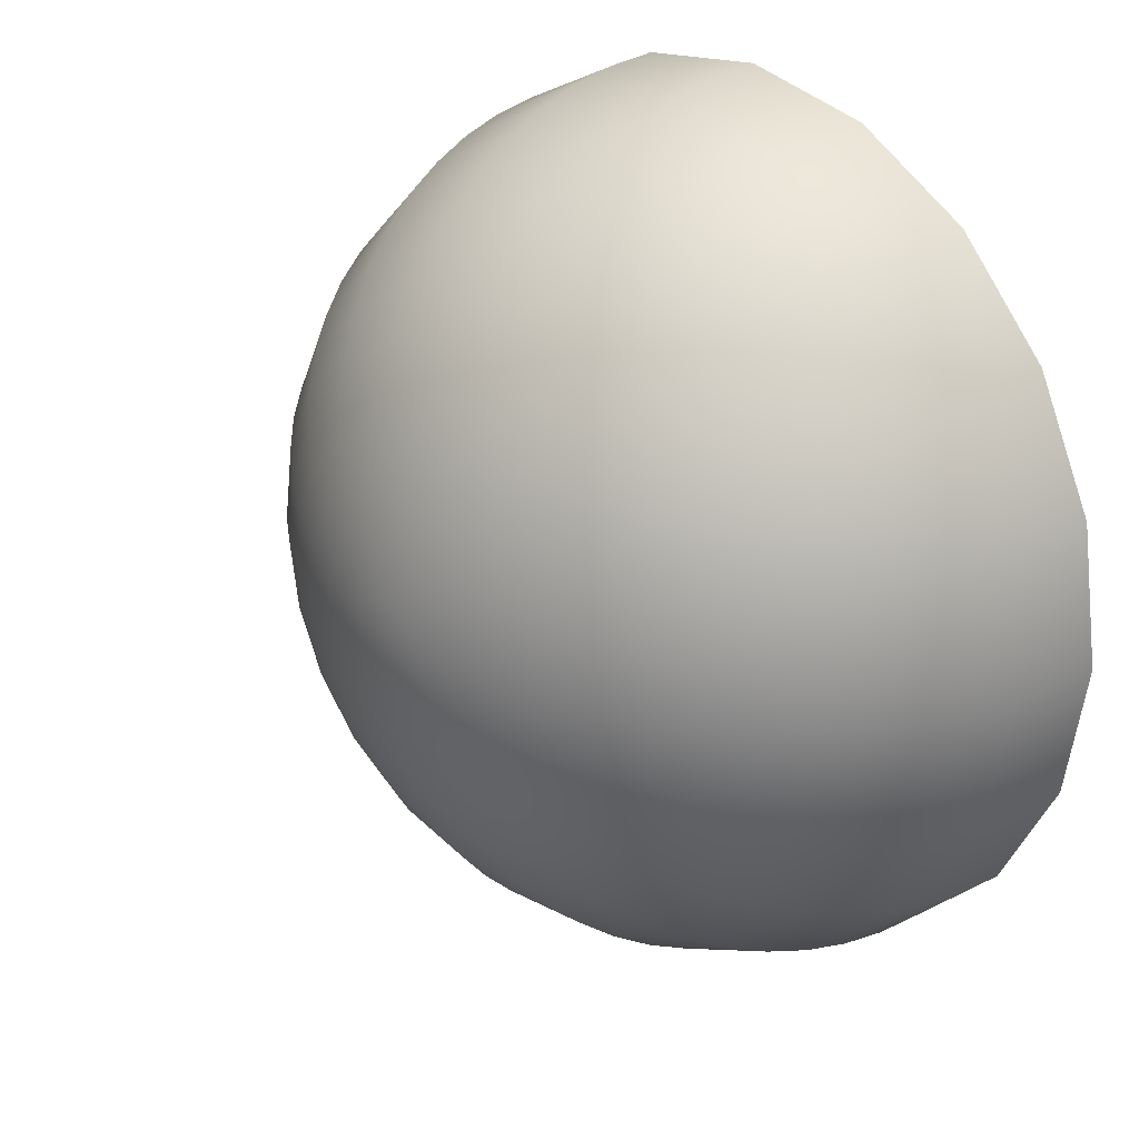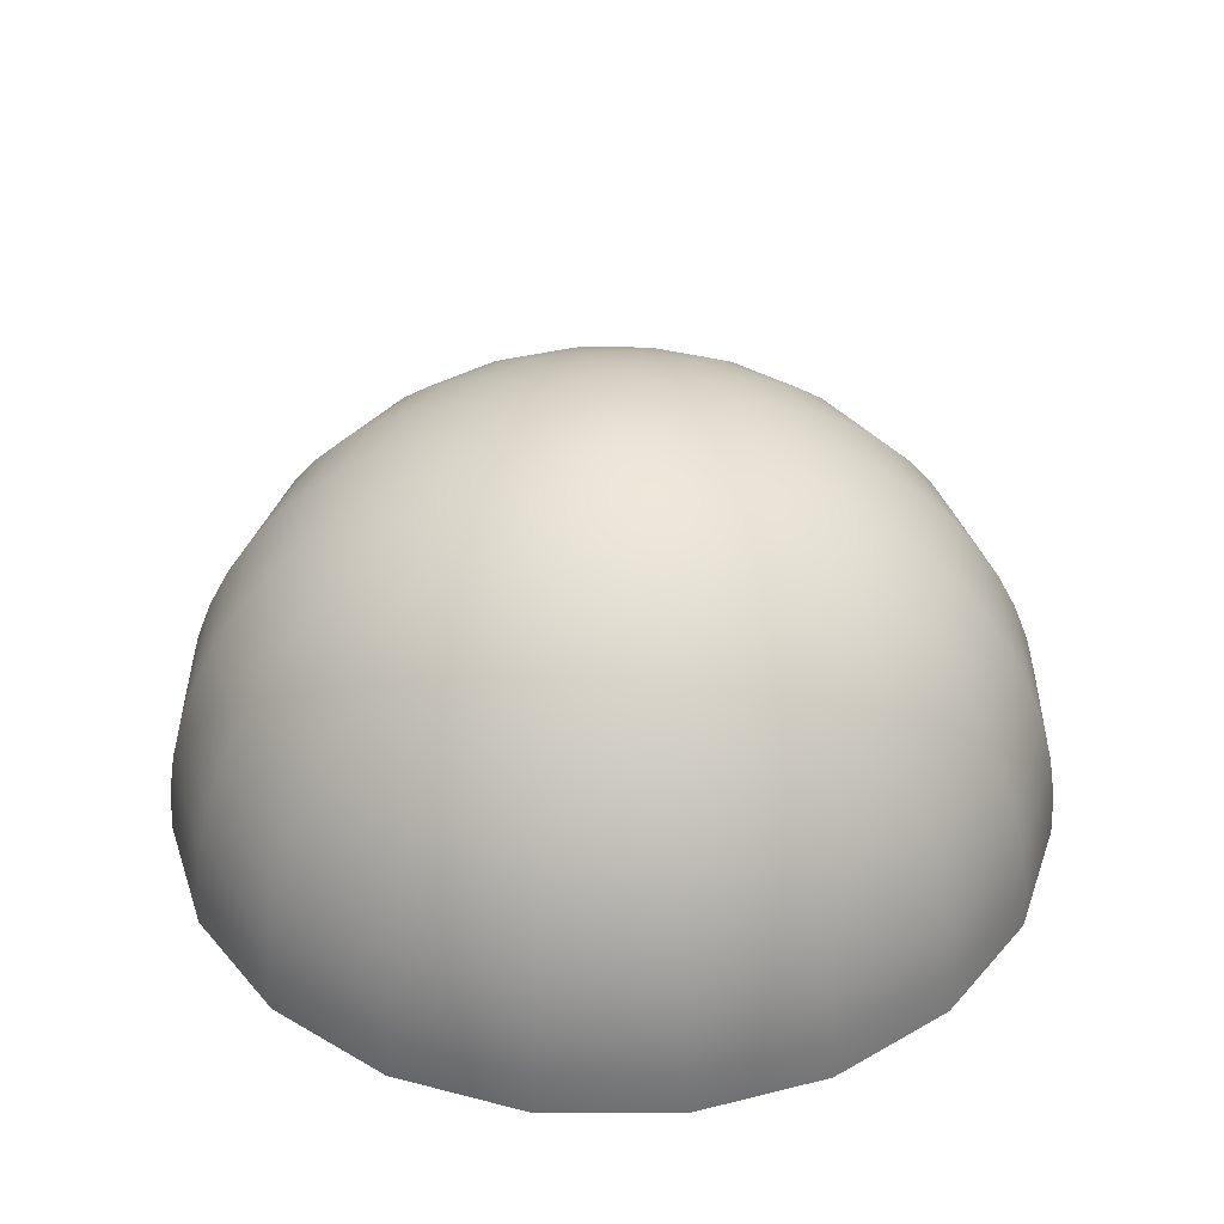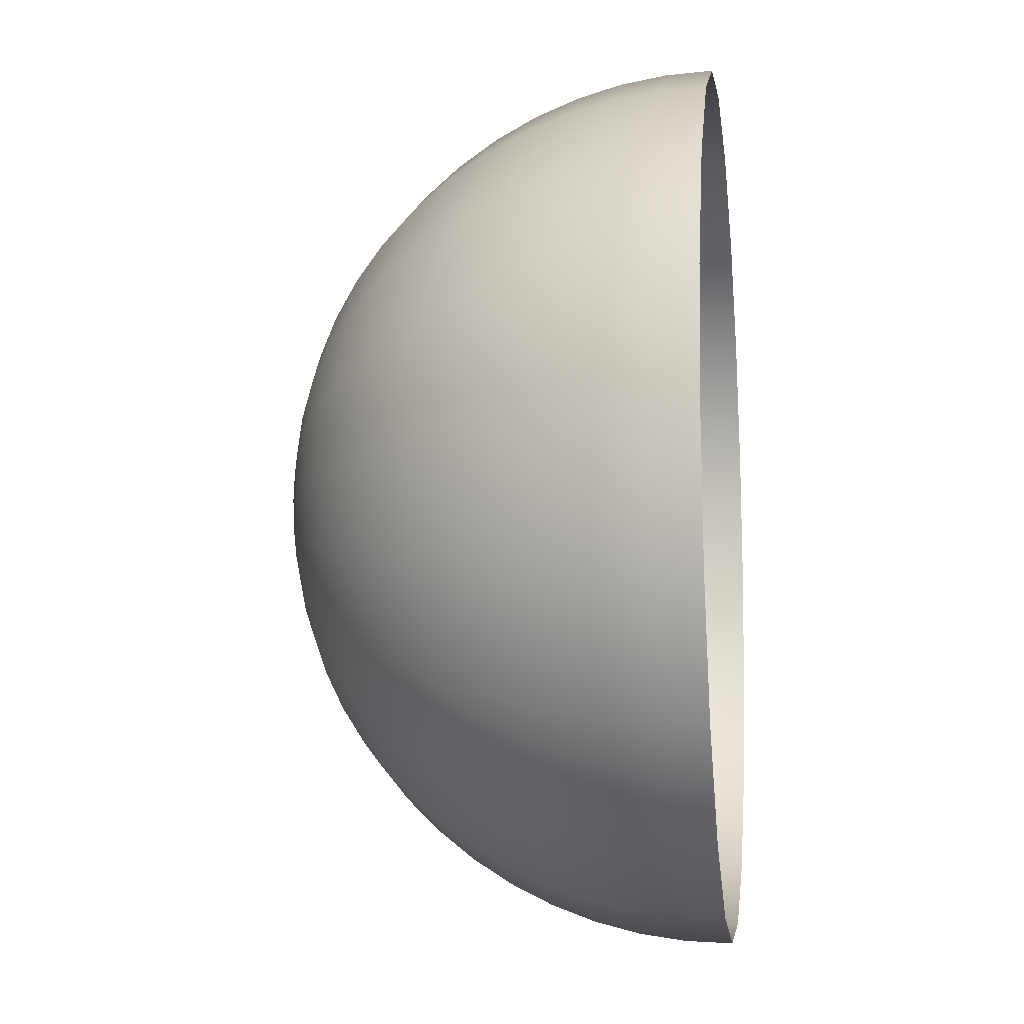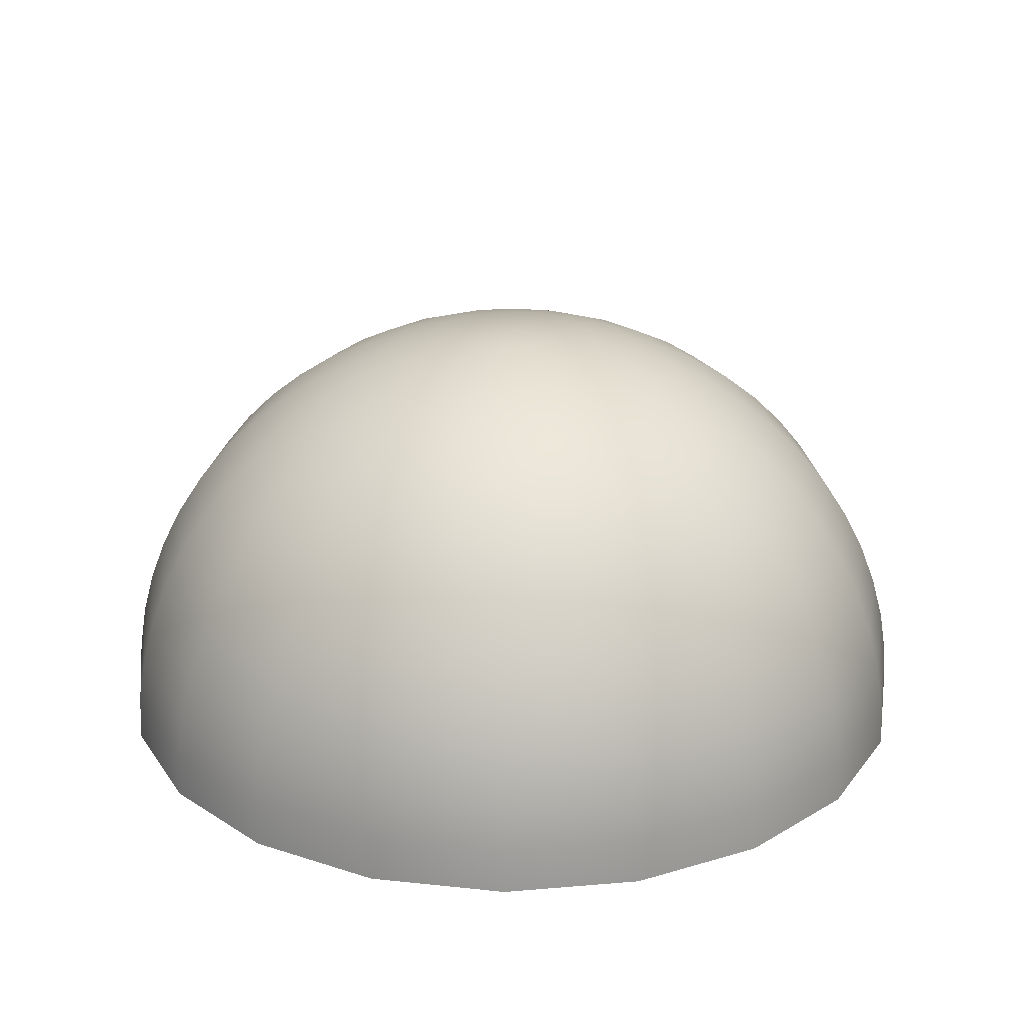
<metadata>
{"format":"obj","ext":"obj","renderer":"f3d","projection":"perspective","resolution":1024,"background":"white","views":[{"elev":27.9,"azim":-131.1,"up":"+Z"},{"elev":38.2,"azim":45.3,"up":"+Y"},{"elev":-10.7,"azim":-82.4,"up":"+Z"},{"elev":24.5,"azim":-89.0,"up":"+Y"}]}
</metadata>
<code>
g Skydome
v 340 0 0
v 323.4 0 -105.1
v 321.6 35.54 -104.5
v 338.1 35.54 0
v 323.4 0 105.1
v 316.3 70.69 -102.8
v 321.6 35.54 104.5
v 275.1 0 199.8
v 332.6 70.69 0
v 307.5 105.1 -99.92
v 273.6 35.54 198.8
v 199.8 0 275.1
v 316.3 70.69 102.8
v 323.4 105.1 0
v 295.4 138.3 -95.98
v 198.8 35.54 273.6
v 105.1 0 323.4
v 269.1 70.69 195.5
v 307.5 105.1 99.92
v 310.6 138.3 0
v 280 170 -90.99
v 104.5 35.54 321.6
v -1.013e-05 0 340
v 195.5 70.69 269.1
v 261.6 105.1 190.1
v 295.4 138.3 95.98
v 294.4 170 0
v 261.6 199.8 -85
v -1.008e-05 35.54 338.1
v -105.1 0 323.4
v 102.8 70.69 316.3
v 190.1 105.1 261.6
v 251.3 138.3 182.6
v 280 170 90.99
v 275.1 199.8 0
v 240.3 227.5 -78.08
v -104.5 35.54 321.6
v -199.8 0 275.1
v -9.911e-06 70.69 332.6
v 99.92 105.1 307.5
v 182.6 138.3 251.3
v 238.2 170 173.1
v 261.6 199.8 85
v 252.7 227.5 0
v 216.4 252.7 -70.3
v 227.5 252.7 0
v 190.1 275.1 -61.76
v 240.3 227.5 78.08
v 222.5 199.8 161.7
v 173.1 170 238.2
v 95.98 138.3 295.4
v 199.8 275.1 0
v 161.7 294.4 -52.53
v 216.4 252.7 70.3
v 204.4 227.5 148.5
v 161.7 199.8 222.5
v 170 294.4 0
v 131.5 310.6 -42.73
v 190.1 275.1 61.76
v 184.1 252.7 133.7
v 138.3 310.6 0
v 99.92 323.4 -32.47
v 161.7 294.4 52.53
v 105.1 323.4 0
v 67.23 332.6 -21.84
v 90.99 170 280
v 148.5 227.5 204.4
v 161.7 275.1 117.5
v 131.5 310.6 42.73
v 70.69 332.6 0
v 33.8 338.1 -10.98
v 85 199.8 261.6
v 133.7 252.7 184.1
v 137.5 294.4 99.92
v 99.92 323.4 32.47
v 35.54 338.1 0
v -0 340 0
v 67.23 332.6 21.84
v 111.9 310.6 81.29
v 117.5 275.1 161.7
v 78.08 227.5 240.3
v 33.8 338.1 10.98
v -0 340 0
v 85 323.4 61.76
v 99.92 294.4 137.5
v 70.3 252.7 216.4
v 57.19 332.6 41.55
v 81.29 310.6 111.9
v 61.76 275.1 190.1
v 28.75 338.1 20.89
v -0 340 0
v 61.76 323.4 85
v 52.53 294.4 161.7
v 41.55 332.6 57.19
v 42.73 310.6 131.5
v 20.89 338.1 28.75
v -0 340 0
v 32.47 323.4 99.92
v 21.84 332.6 67.23
v 10.98 338.1 33.8
v -0 340 0
v -5.956e-06 275.1 199.8
v -5.066e-06 294.4 170
v -4.121e-06 310.6 138.3
v -3.131e-06 323.4 105.1
v -2.107e-06 332.6 70.69
v -6.78e-06 252.7 227.5
v -1.059e-06 338.1 35.54
v -0 340 0
v -7.53e-06 227.5 252.7
v -8.198e-06 199.8 275.1
v -8.775e-06 170 294.4
v -9.257e-06 138.3 310.6
v -9.637e-06 105.1 323.4
v -102.8 70.69 316.3
v -99.92 105.1 307.5
v -95.98 138.3 295.4
v -90.99 170 280
v -85 199.8 261.6
v -198.8 35.54 273.6
v -275.1 0 199.8
v -195.5 70.69 269.1
v -273.6 35.54 198.8
v -323.4 0 105.1
v -190.1 105.1 261.6
v -182.6 138.3 251.3
v -321.6 35.54 104.5
v -340 0 0
v -269.1 70.69 195.5
v -338.1 35.54 0
v -323.4 0 -105.1
v -261.6 105.1 190.1
v -316.3 70.69 102.8
v -173.1 170 238.2
v -321.6 35.54 -104.5
v -275.1 0 -199.8
v -332.6 70.69 0
v -307.5 105.1 99.92
v -251.3 138.3 182.6
v -273.6 35.54 -198.8
v -199.8 0 -275.1
v -316.3 70.69 -102.8
v -323.4 105.1 0
v -295.4 138.3 95.98
v -238.2 170 173.1
v -198.8 35.54 -273.6
v -105.1 0 -323.4
v -269.1 70.69 -195.5
v -307.5 105.1 -99.92
v -310.6 138.3 0
v -104.5 35.54 -321.6
v -0 0 -340
v -195.5 70.69 -269.1
v -261.6 105.1 -190.1
v -0 35.54 -338.1
v 105.1 0 -323.4
v -102.8 70.69 -316.3
v 104.5 35.54 -321.6
v 199.8 0 -275.1
v -280 170 90.99
v -295.4 138.3 -95.98
v -190.1 105.1 -261.6
v -0 70.69 -332.6
v 198.8 35.54 -273.6
v 275.1 0 -199.8
v -294.4 170 0
v -251.3 138.3 -182.6
v -99.92 105.1 -307.5
v 102.8 70.69 -316.3
v 273.6 35.54 -198.8
v 323.4 0 -105.1
v 321.6 35.54 -104.5
v 195.5 70.69 -269.1
v 269.1 70.69 -195.5
v 316.3 70.69 -102.8
v -0 105.1 -323.4
v -182.6 138.3 -251.3
v 99.92 105.1 -307.5
v 261.6 105.1 -190.1
v 307.5 105.1 -99.92
v 190.1 105.1 -261.6
v -95.98 138.3 -295.4
v 251.3 138.3 -182.6
v 295.4 138.3 -95.98
v -0 138.3 -310.6
v 182.6 138.3 -251.3
v 95.98 138.3 -295.4
v 238.2 170 -173.1
v 280 170 -90.99
v 173.1 170 -238.2
v 90.99 170 -280
v -0 170 -294.4
v -90.99 170 -280
v 222.5 199.8 -161.7
v 261.6 199.8 -85
v 161.7 199.8 -222.5
v 85 199.8 -261.6
v -0 199.8 -275.1
v 204.4 227.5 -148.5
v 240.3 227.5 -78.08
v 148.5 227.5 -204.4
v 78.08 227.5 -240.3
v 184.1 252.7 -133.7
v 216.4 252.7 -70.3
v 133.7 252.7 -184.1
v 161.7 275.1 -117.5
v 190.1 275.1 -61.76
v -85 199.8 -261.6
v -0 227.5 -252.7
v 70.3 252.7 -216.4
v 117.5 275.1 -161.7
v 137.5 294.4 -99.92
v 161.7 294.4 -52.53
v -78.08 227.5 -240.3
v -0 252.7 -227.5
v 61.76 275.1 -190.1
v 99.92 294.4 -137.5
v 111.9 310.6 -81.29
v 131.5 310.6 -42.73
v -70.3 252.7 -216.4
v -0 275.1 -199.8
v 52.53 294.4 -161.7
v 81.29 310.6 -111.9
v 85 323.4 -61.76
v 99.92 323.4 -32.47
v -61.76 275.1 -190.1
v -0 294.4 -170
v 42.73 310.6 -131.5
v 61.76 323.4 -85
v 57.19 332.6 -41.55
v 67.23 332.6 -21.84
v -52.53 294.4 -161.7
v -0 310.6 -138.3
v 32.47 323.4 -99.92
v 41.55 332.6 -57.19
v 28.75 338.1 -20.89
v 33.8 338.1 -10.98
v -0 340 0
v 20.89 338.1 -28.75
v -0 340 0
v 21.84 332.6 -67.23
v 10.98 338.1 -33.8
v -0 340 0
v -0 323.4 -105.1
v -0 332.6 -70.69
v -0 338.1 -35.54
v -0 340 0
v -10.98 338.1 -33.8
v -0 340 0
v -21.84 332.6 -67.23
v -32.47 323.4 -99.92
v -20.89 338.1 -28.75
v -0 340 0
v -41.55 332.6 -57.19
v -42.73 310.6 -131.5
v -61.76 323.4 -85
v -28.75 338.1 -20.89
v -0 340 0
v -81.29 310.6 -111.9
v -57.19 332.6 -41.55
v -99.92 294.4 -137.5
v -85 323.4 -61.76
v -33.8 338.1 -10.98
v -0 340 0
v -67.23 332.6 -21.84
v -111.9 310.6 -81.29
v -117.5 275.1 -161.7
v -35.54 338.1 0
v -0 340 0
v -99.92 323.4 -32.47
v -137.5 294.4 -99.92
v -133.7 252.7 -184.1
v -70.69 332.6 0
v -131.5 310.6 -42.73
v -161.7 275.1 -117.5
v -148.5 227.5 -204.4
v -33.8 338.1 10.98
v -0 340 0
v -105.1 323.4 0
v -161.7 294.4 -52.53
v -184.1 252.7 -133.7
v -161.7 199.8 -222.5
v -67.23 332.6 21.84
v -138.3 310.6 0
v -190.1 275.1 -61.76
v -204.4 227.5 -148.5
v -173.1 170 -238.2
v -222.5 199.8 -161.7
v -238.2 170 -173.1
v -216.4 252.7 -70.3
v -170 294.4 0
v -240.3 227.5 -78.08
v -280 170 -90.99
v -261.6 199.8 -85
v -199.8 275.1 0
v -275.1 199.8 0
v -252.7 227.5 0
v -227.5 252.7 0
v -261.6 199.8 85
v -240.3 227.5 78.08
v -216.4 252.7 70.3
v -190.1 275.1 61.76
v -161.7 294.4 52.53
v -222.5 199.8 161.7
v -204.4 227.5 148.5
v -184.1 252.7 133.7
v -161.7 275.1 117.5
v -161.7 199.8 222.5
v -148.5 227.5 204.4
v -78.08 227.5 240.3
v -70.3 252.7 216.4
v -133.7 252.7 184.1
v -61.76 275.1 190.1
v -117.5 275.1 161.7
v -52.53 294.4 161.7
v -99.92 294.4 137.5
v -42.73 310.6 131.5
v -137.5 294.4 99.92
v -81.29 310.6 111.9
v -32.47 323.4 99.92
v -111.9 310.6 81.29
v -61.76 323.4 85
v -21.84 332.6 67.23
v -131.5 310.6 42.73
v -85 323.4 61.76
v -99.92 323.4 32.47
v -41.55 332.6 57.19
v -10.98 338.1 33.8
v -0 340 0
v -57.19 332.6 41.55
v -20.89 338.1 28.75
v -0 340 0
v -28.75 338.1 20.89
v -0 340 0
v -0 340 0
g Skydome_0
f 3 2 1
f 4 3 1
f 4 1 5
f 6 3 4
f 7 4 5
f 7 5 8
f 9 6 4
f 9 4 7
f 10 6 9
f 11 7 8
f 11 8 12
f 13 9 7
f 13 7 11
f 14 10 9
f 14 9 13
f 15 10 14
f 16 11 12
f 16 12 17
f 18 13 11
f 18 11 16
f 19 14 13
f 19 13 18
f 20 15 14
f 20 14 19
f 21 15 20
f 22 16 17
f 22 17 23
f 24 18 16
f 24 16 22
f 25 19 18
f 25 18 24
f 26 20 19
f 26 19 25
f 27 21 20
f 27 20 26
f 28 21 27
f 29 22 23
f 29 23 30
f 31 24 22
f 31 22 29
f 32 25 24
f 32 24 31
f 33 26 25
f 33 25 32
f 34 27 26
f 34 26 33
f 35 28 27
f 35 27 34
f 36 28 35
f 37 29 30
f 37 30 38
f 39 31 29
f 39 29 37
f 40 32 31
f 40 31 39
f 41 33 32
f 41 32 40
f 42 34 33
f 42 33 41
f 43 35 34
f 43 34 42
f 44 36 35
f 44 35 43
f 45 36 44
f 46 45 44
f 47 45 46
f 48 44 43
f 46 44 48
f 49 43 42
f 48 43 49
f 50 42 41
f 49 42 50
f 51 41 40
f 50 41 51
f 52 47 46
f 53 47 52
f 54 46 48
f 52 46 54
f 55 48 49
f 54 48 55
f 56 49 50
f 55 49 56
f 57 53 52
f 58 53 57
f 59 52 54
f 57 52 59
f 60 54 55
f 59 54 60
f 61 58 57
f 62 58 61
f 63 57 59
f 61 57 63
f 64 62 61
f 65 62 64
f 56 50 66
f 66 50 51
f 67 55 56
f 60 55 67
f 68 59 60
f 63 59 68
f 69 61 63
f 64 61 69
f 70 65 64
f 71 65 70
f 72 56 66
f 67 56 72
f 73 60 67
f 68 60 73
f 74 63 68
f 69 63 74
f 75 64 69
f 70 64 75
f 76 71 70
f 77 71 76
f 76 70 78
f 78 70 75
f 75 69 79
f 79 69 74
f 74 68 80
f 80 68 73
f 73 67 81
f 81 67 72
f 82 76 78
f 83 76 82
f 78 75 84
f 84 75 79
f 79 74 85
f 85 74 80
f 80 73 86
f 86 73 81
f 82 78 87
f 87 78 84
f 84 79 88
f 88 79 85
f 85 80 89
f 89 80 86
f 90 82 87
f 91 82 90
f 87 84 92
f 92 84 88
f 88 85 93
f 93 85 89
f 90 87 94
f 94 87 92
f 92 88 95
f 95 88 93
f 96 90 94
f 97 90 96
f 94 92 98
f 98 92 95
f 96 94 99
f 99 94 98
f 100 96 99
f 101 96 100
f 93 89 102
f 95 93 103
f 103 93 102
f 98 95 104
f 104 95 103
f 99 98 105
f 105 98 104
f 100 99 106
f 106 99 105
f 102 89 107
f 89 86 107
f 108 100 106
f 109 100 108
f 107 86 110
f 86 81 110
f 110 81 111
f 81 72 111
f 111 72 112
f 72 66 112
f 112 66 113
f 66 51 113
f 113 51 114
f 51 40 114
f 114 40 39
f 114 39 115
f 115 39 37
f 113 114 116
f 116 114 115
f 112 113 117
f 117 113 116
f 111 112 118
f 118 112 117
f 110 111 119
f 119 111 118
f 115 37 120
f 120 37 38
f 120 38 121
f 116 115 122
f 122 115 120
f 123 120 121
f 122 120 123
f 123 121 124
f 117 116 125
f 125 116 122
f 118 117 126
f 126 117 125
f 127 123 124
f 127 124 128
f 129 122 123
f 125 122 129
f 129 123 127
f 130 127 128
f 130 128 131
f 132 125 129
f 126 125 132
f 133 129 127
f 133 127 130
f 132 129 133
f 134 118 126
f 119 118 134
f 135 130 131
f 135 131 136
f 137 133 130
f 137 130 135
f 138 132 133
f 138 133 137
f 139 126 132
f 134 126 139
f 139 132 138
f 140 135 136
f 140 136 141
f 142 137 135
f 142 135 140
f 143 138 137
f 143 137 142
f 144 139 138
f 144 138 143
f 145 134 139
f 145 139 144
f 146 140 141
f 146 141 147
f 148 142 140
f 148 140 146
f 149 143 142
f 149 142 148
f 150 144 143
f 150 143 149
f 151 146 147
f 151 147 152
f 153 148 146
f 153 146 151
f 154 149 148
f 154 148 153
f 155 151 152
f 155 152 156
f 157 153 151
f 157 151 155
f 158 155 156
f 158 156 159
f 160 144 150
f 160 145 144
f 161 150 149
f 161 149 154
f 162 154 153
f 162 153 157
f 163 157 155
f 163 155 158
f 164 158 159
f 164 159 165
f 166 160 150
f 166 150 161
f 167 161 154
f 167 154 162
f 168 162 157
f 168 157 163
f 169 163 158
f 169 158 164
f 170 164 165
f 170 165 171
f 172 170 171
f 173 164 170
f 173 169 164
f 174 170 172
f 174 173 170
f 175 174 172
f 176 163 169
f 176 168 163
f 177 162 168
f 177 167 162
f 178 169 173
f 178 176 169
f 179 174 175
f 180 179 175
f 181 173 174
f 181 178 173
f 179 181 174
f 182 168 176
f 182 177 168
f 183 179 180
f 184 183 180
f 185 176 178
f 185 182 176
f 186 181 179
f 183 186 179
f 187 178 181
f 187 185 178
f 186 187 181
f 188 183 184
f 189 188 184
f 190 186 183
f 188 190 183
f 191 187 186
f 190 191 186
f 192 185 187
f 191 192 187
f 193 182 185
f 192 193 185
f 194 188 189
f 195 194 189
f 196 190 188
f 194 196 188
f 197 191 190
f 196 197 190
f 198 192 191
f 197 198 191
f 199 194 195
f 200 199 195
f 201 196 194
f 199 201 194
f 202 197 196
f 201 202 196
f 203 199 200
f 204 203 200
f 205 201 199
f 203 205 199
f 206 203 204
f 207 206 204
f 198 208 192
f 208 193 192
f 209 198 197
f 202 209 197
f 210 202 201
f 205 210 201
f 211 205 203
f 206 211 203
f 212 206 207
f 213 212 207
f 214 208 198
f 209 214 198
f 215 209 202
f 210 215 202
f 216 210 205
f 211 216 205
f 217 211 206
f 212 217 206
f 218 212 213
f 219 218 213
f 220 214 209
f 215 220 209
f 221 215 210
f 216 221 210
f 222 216 211
f 217 222 211
f 223 217 212
f 218 223 212
f 224 218 219
f 225 224 219
f 226 220 215
f 221 226 215
f 227 221 216
f 222 227 216
f 228 222 217
f 223 228 217
f 229 223 218
f 224 229 218
f 230 224 225
f 231 230 225
f 232 226 221
f 227 232 221
f 233 227 222
f 228 233 222
f 234 228 223
f 229 234 223
f 235 229 224
f 230 235 224
f 236 230 231
f 237 236 231
f 238 236 237
f 236 239 230
f 239 235 230
f 240 239 236
f 235 241 229
f 241 234 229
f 239 242 235
f 242 241 235
f 243 242 239
f 234 244 228
f 244 233 228
f 241 245 234
f 245 244 234
f 242 246 241
f 246 245 241
f 247 246 242
f 246 248 245
f 249 248 246
f 245 250 244
f 248 250 245
f 244 251 233
f 250 251 244
f 248 252 250
f 253 252 248
f 252 254 250
f 250 254 251
f 251 255 233
f 233 255 227
f 255 232 227
f 251 256 255
f 254 256 251
f 252 257 254
f 258 257 252
f 255 259 232
f 256 259 255
f 254 260 256
f 257 260 254
f 259 261 232
f 232 261 226
f 256 262 259
f 260 262 256
f 257 263 260
f 264 263 257
f 263 265 260
f 260 265 262
f 262 266 259
f 259 266 261
f 261 267 226
f 226 267 220
f 263 268 265
f 269 268 263
f 265 270 262
f 262 270 266
f 266 271 261
f 261 271 267
f 267 272 220
f 220 272 214
f 268 273 265
f 265 273 270
f 270 274 266
f 266 274 271
f 271 275 267
f 267 275 272
f 272 276 214
f 214 276 208
f 268 277 273
f 278 277 268
f 273 279 270
f 270 279 274
f 274 280 271
f 271 280 275
f 275 281 272
f 272 281 276
f 276 282 208
f 208 282 193
f 277 283 273
f 273 283 279
f 279 284 274
f 274 284 280
f 280 285 275
f 275 285 281
f 281 286 276
f 276 286 282
f 282 287 193
f 193 287 182
f 287 177 182
f 282 288 287
f 286 288 282
f 287 289 177
f 288 289 287
f 289 167 177
f 281 290 286
f 285 290 281
f 280 291 285
f 284 291 280
f 286 292 288
f 290 292 286
f 289 293 167
f 293 161 167
f 293 166 161
f 288 294 289
f 294 293 289
f 292 294 288
f 285 295 290
f 291 295 285
f 296 166 293
f 294 296 293
f 292 297 294
f 297 296 294
f 290 298 292
f 295 298 290
f 298 297 292
f 296 299 166
f 299 160 166
f 297 300 296
f 300 299 296
f 298 301 297
f 301 300 297
f 295 302 298
f 302 301 298
f 291 303 295
f 303 302 295
f 299 304 160
f 304 145 160
f 300 305 299
f 305 304 299
f 301 306 300
f 306 305 300
f 302 307 301
f 307 306 301
f 304 308 145
f 308 134 145
f 308 119 134
f 305 309 304
f 309 308 304
f 310 119 308
f 309 310 308
f 310 110 119
f 107 110 310
f 311 107 310
f 311 310 309
f 102 107 311
f 312 309 305
f 306 312 305
f 312 311 309
f 313 102 311
f 313 311 312
f 103 102 313
f 314 312 306
f 314 313 312
f 307 314 306
f 315 103 313
f 315 313 314
f 104 103 315
f 316 314 307
f 316 315 314
f 317 104 315
f 317 315 316
f 105 104 317
f 318 316 307
f 318 307 302
f 303 318 302
f 319 317 316
f 319 316 318
f 320 105 317
f 320 317 319
f 106 105 320
f 321 318 303
f 321 319 318
f 322 320 319
f 322 319 321
f 323 106 320
f 323 320 322
f 108 106 323
f 324 321 303
f 324 303 291
f 284 324 291
f 325 322 321
f 325 321 324
f 326 324 284
f 326 325 324
f 279 326 284
f 283 326 279
f 327 323 322
f 327 322 325
f 328 108 323
f 328 323 327
f 329 108 328
f 330 325 326
f 283 330 326
f 330 327 325
f 331 328 327
f 331 327 330
f 332 328 331
f 333 330 283
f 333 331 330
f 334 331 333
f 277 333 283
f 335 333 277

</code>
